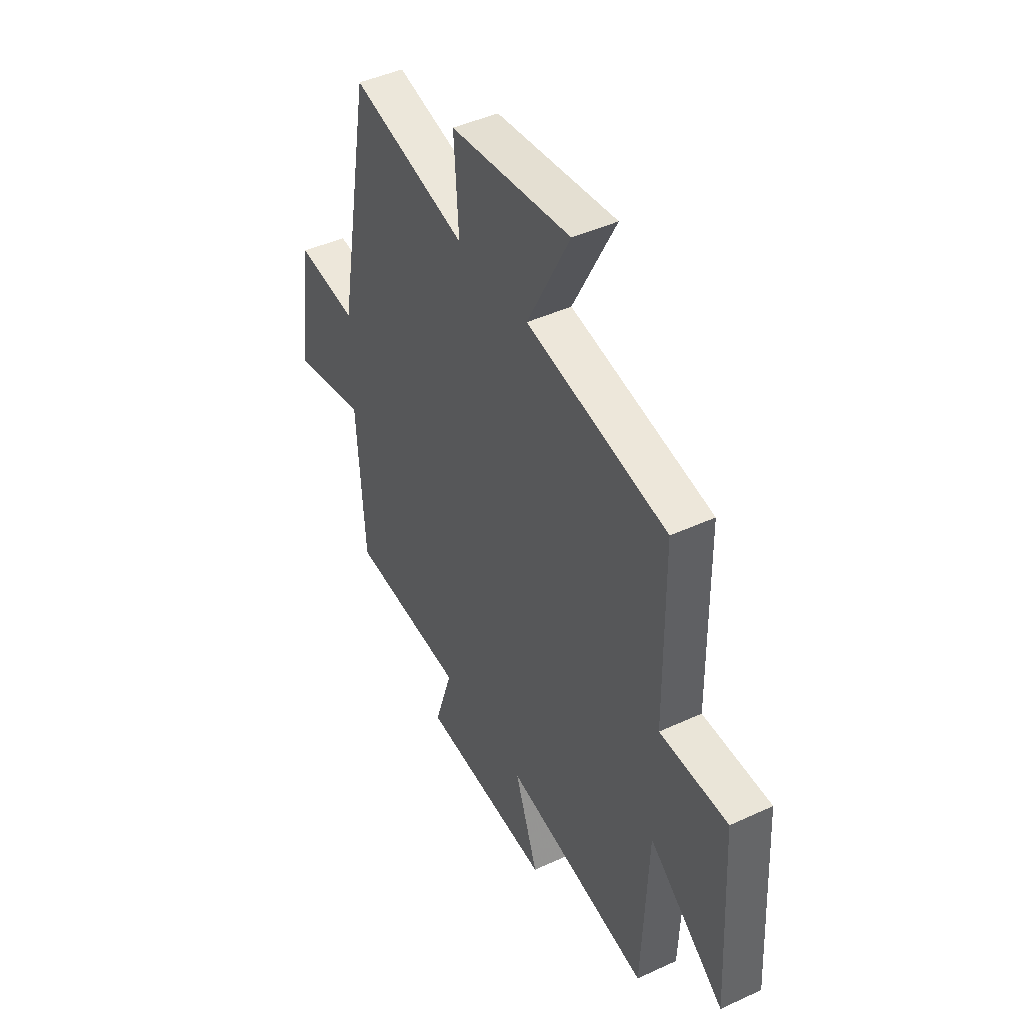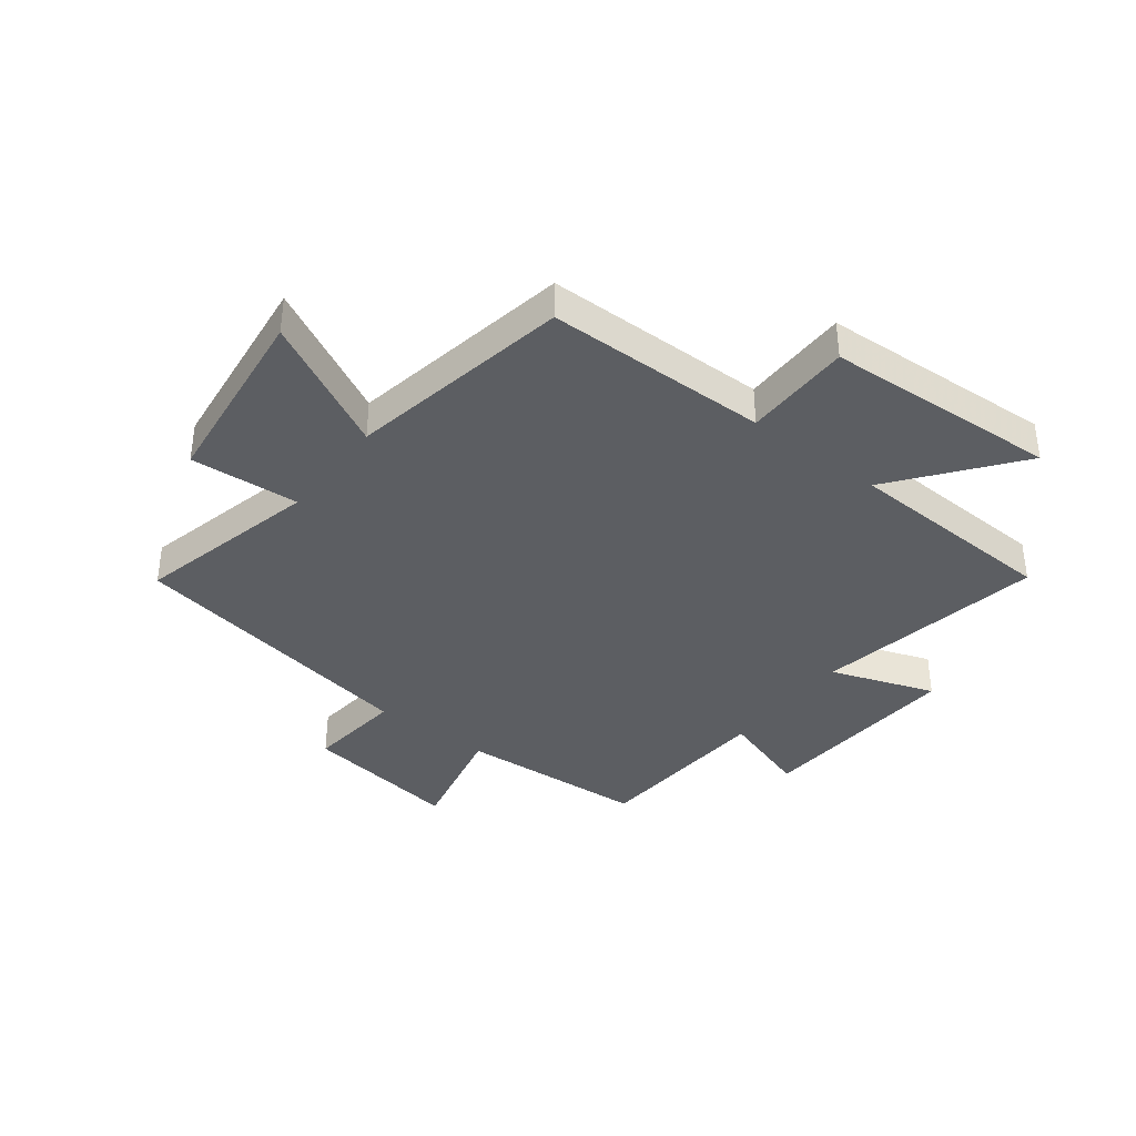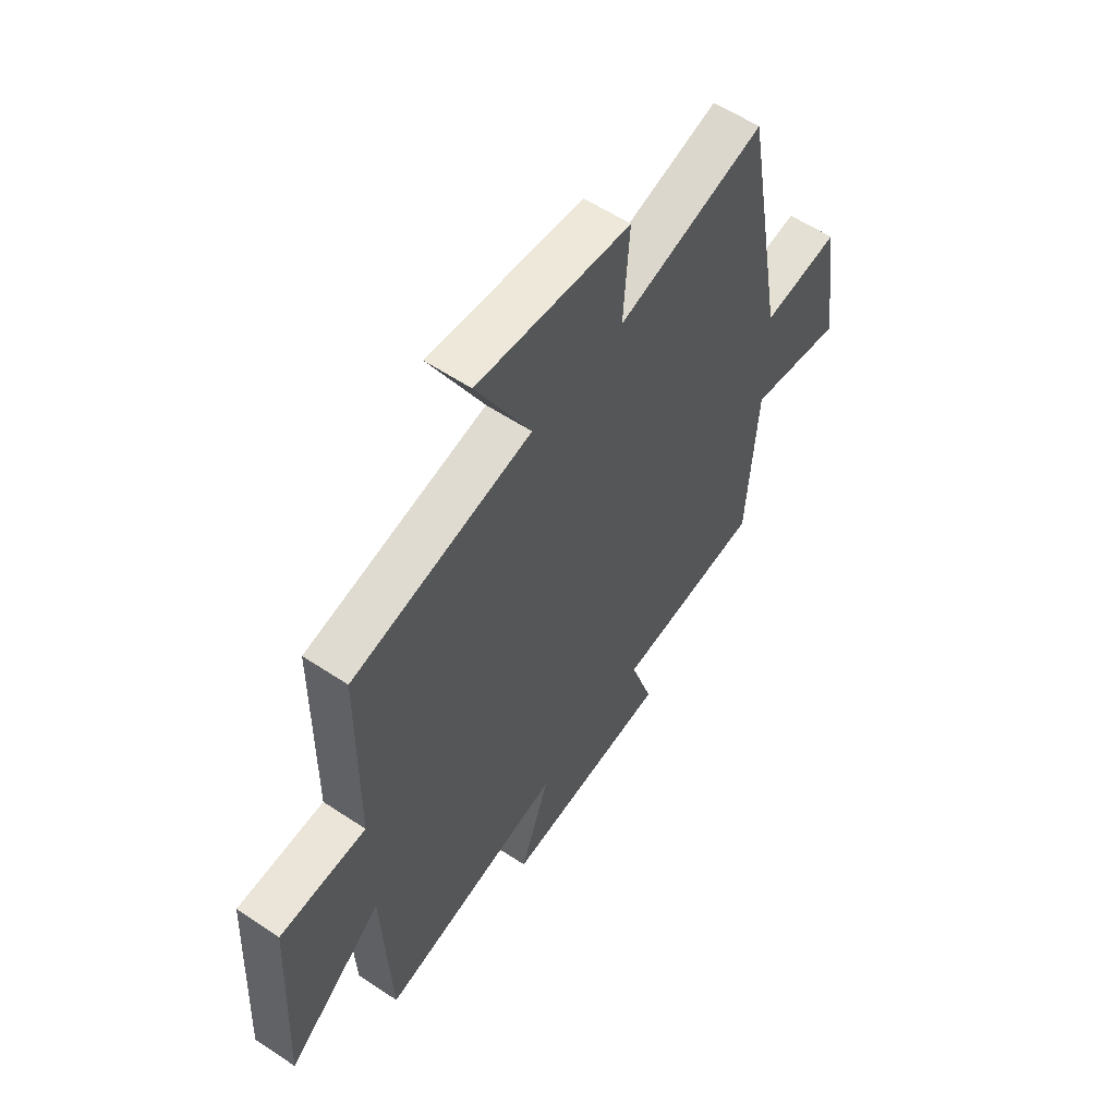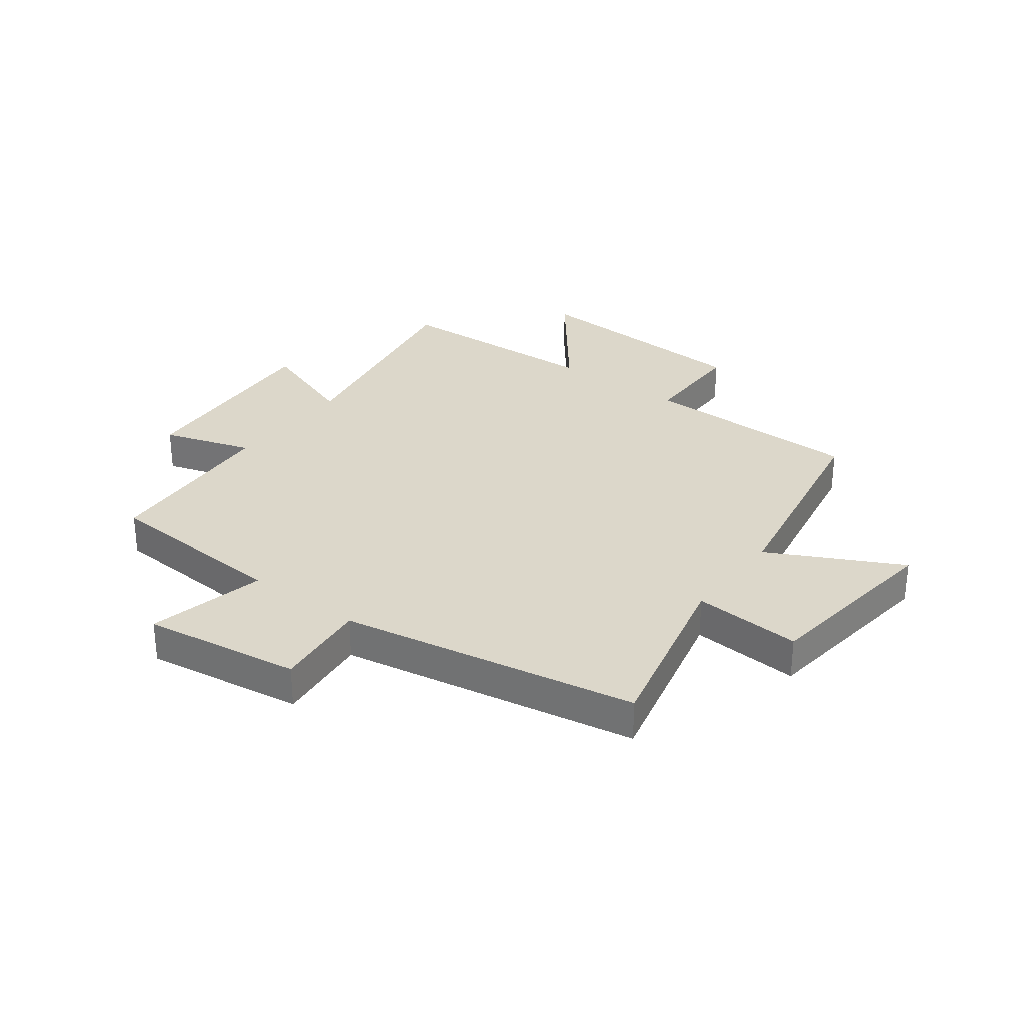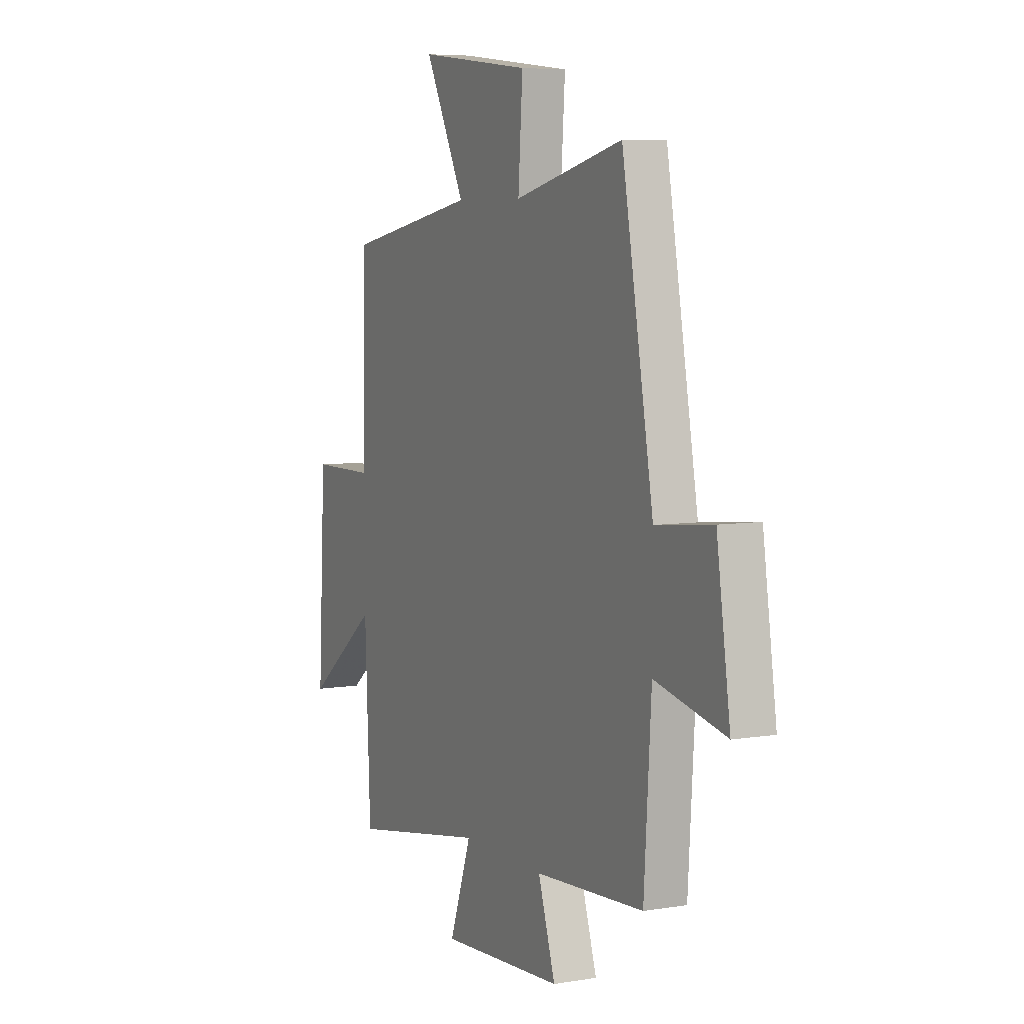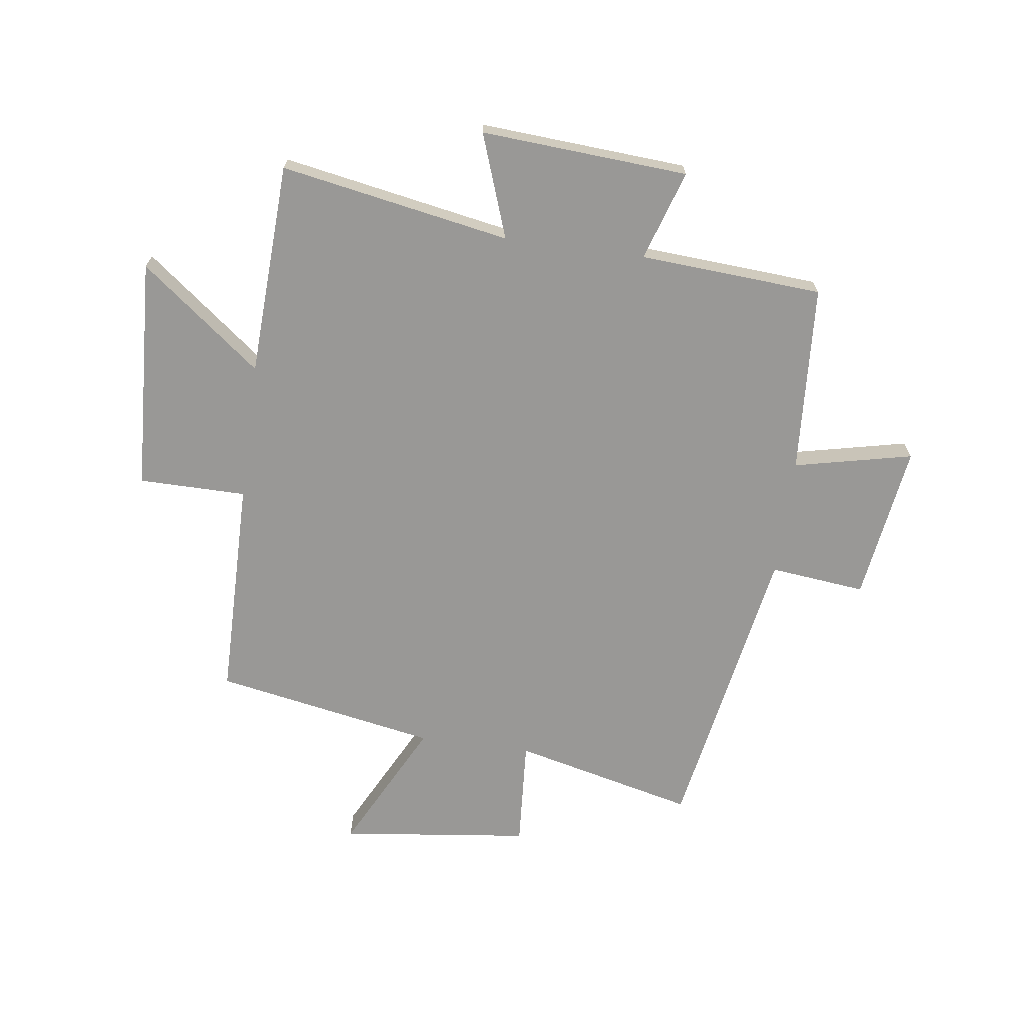
<metadata>
{"format":"obj","ext":"obj","renderer":"f3d","projection":"perspective","resolution":1024,"background":"white","views":[{"elev":44.7,"azim":61.7,"up":"+Z"},{"elev":-38.0,"azim":52.5,"up":"+Y"},{"elev":58.4,"azim":124.5,"up":"+Z"},{"elev":30.4,"azim":-53.0,"up":"+Y"},{"elev":6.4,"azim":-116.2,"up":"+Z"},{"elev":-68.6,"azim":172.2,"up":"+Y"}]}
</metadata>
<code>
v -0.479 0.07 -0.479
v -0.5 0.07 -0.151
v -0.706 0.07 -0.197
v -0.666 0.07 0.077
v -0.5 0.07 0.059
v -0.408 0.07 0.576
v -0.091 0.07 0.5
v -0.104 0.07 0.689
v 0.226 0.07 0.729
v 0.109 0.07 0.5
v 0.496 0.07 0.429
v 0.5 0.07 0.043
v 0.687 0.07 0.042
v 0.709 0.07 -0.364
v 0.5 0.07 -0.201
v 0.484 0.07 -0.572
v 0.085 0.07 -0.5
v 0.149 0.07 -0.68
v -0.211 0.07 -0.656
v -0.161 0.07 -0.5
v -0.479 0 -0.479
v -0.5 0 -0.151
v -0.706 0 -0.197
v -0.666 0 0.077
v -0.5 0 0.059
v -0.408 0 0.576
v -0.091 0 0.5
v -0.104 0 0.689
v 0.226 0 0.729
v 0.109 0 0.5
v 0.496 0 0.429
v 0.5 0 0.043
v 0.687 0 0.042
v 0.709 0 -0.364
v 0.5 0 -0.201
v 0.484 0 -0.572
v 0.085 0 -0.5
v 0.149 0 -0.68
v -0.211 0 -0.656
v -0.161 0 -0.5
f 17 18 19 20
f 17 20 1 2
f 15 16 17 2
f 12 13 14 15
f 12 15 2
f 11 12 2
f 10 11 2
f 7 8 9 10
f 7 10 2 3
f 5 6 7
f 5 7 3
f 3 4 5
f 40 39 38 37
f 22 21 40 37
f 22 37 36 35
f 35 34 33 32
f 22 35 32
f 22 32 31
f 22 31 30
f 30 29 28 27
f 23 22 30 27
f 27 26 25
f 23 27 25
f 25 24 23
f 1 21 22 2
f 2 22 23 3
f 3 23 24 4
f 4 24 25 5
f 5 25 26 6
f 6 26 27 7
f 7 27 28 8
f 8 28 29 9
f 9 29 30 10
f 10 30 31 11
f 11 31 32 12
f 12 32 33 13
f 13 33 34 14
f 14 34 35 15
f 15 35 36 16
f 16 36 37 17
f 17 37 38 18
f 18 38 39 19
f 19 39 40 20
f 20 40 21 1

</code>
